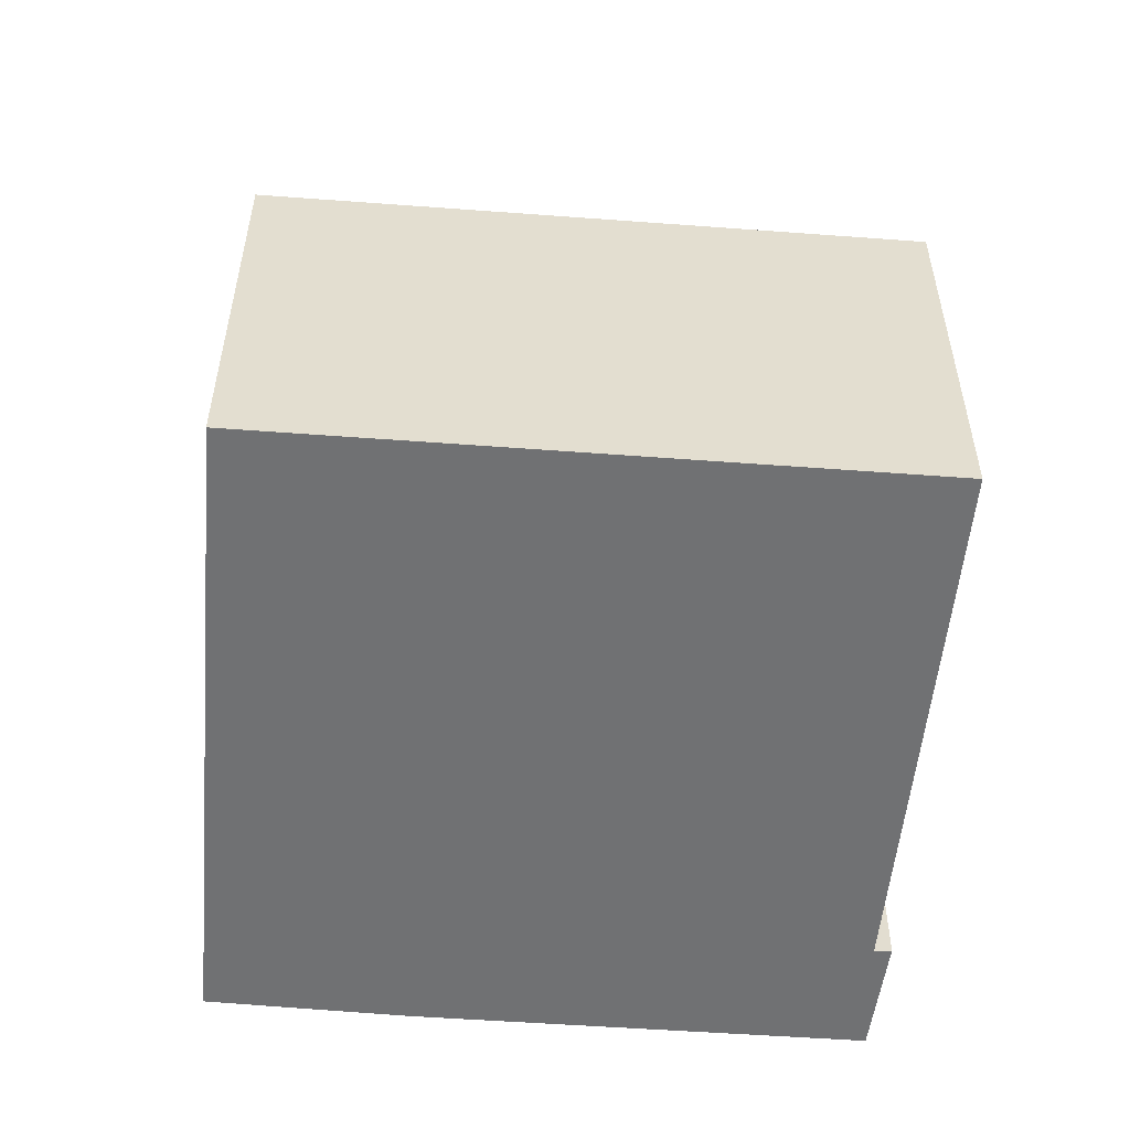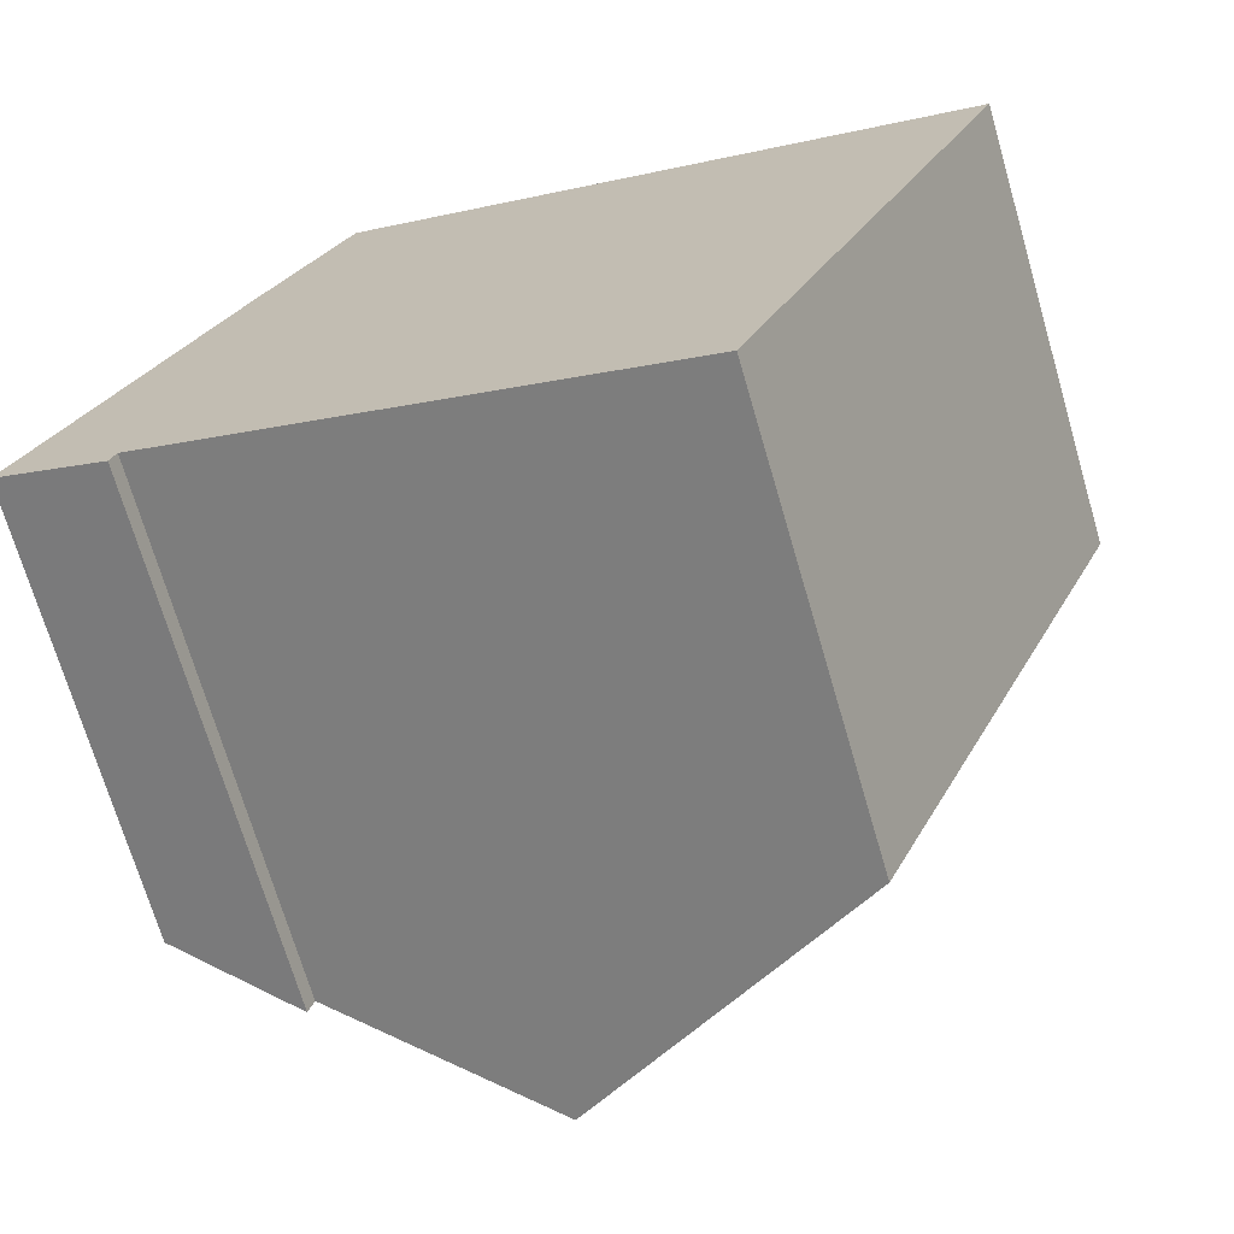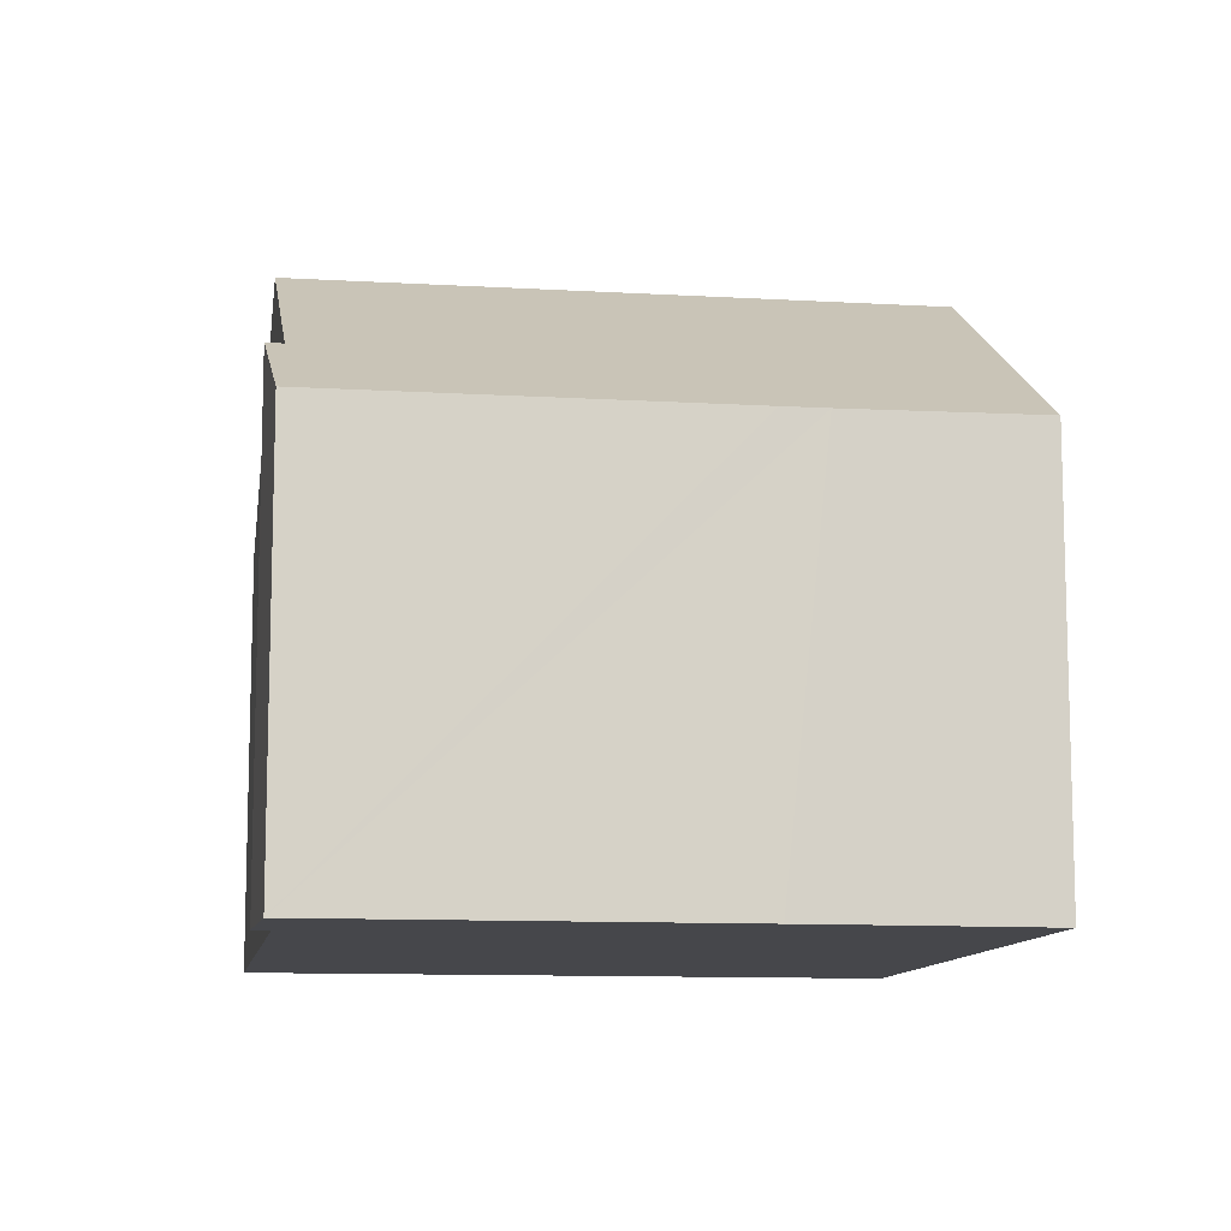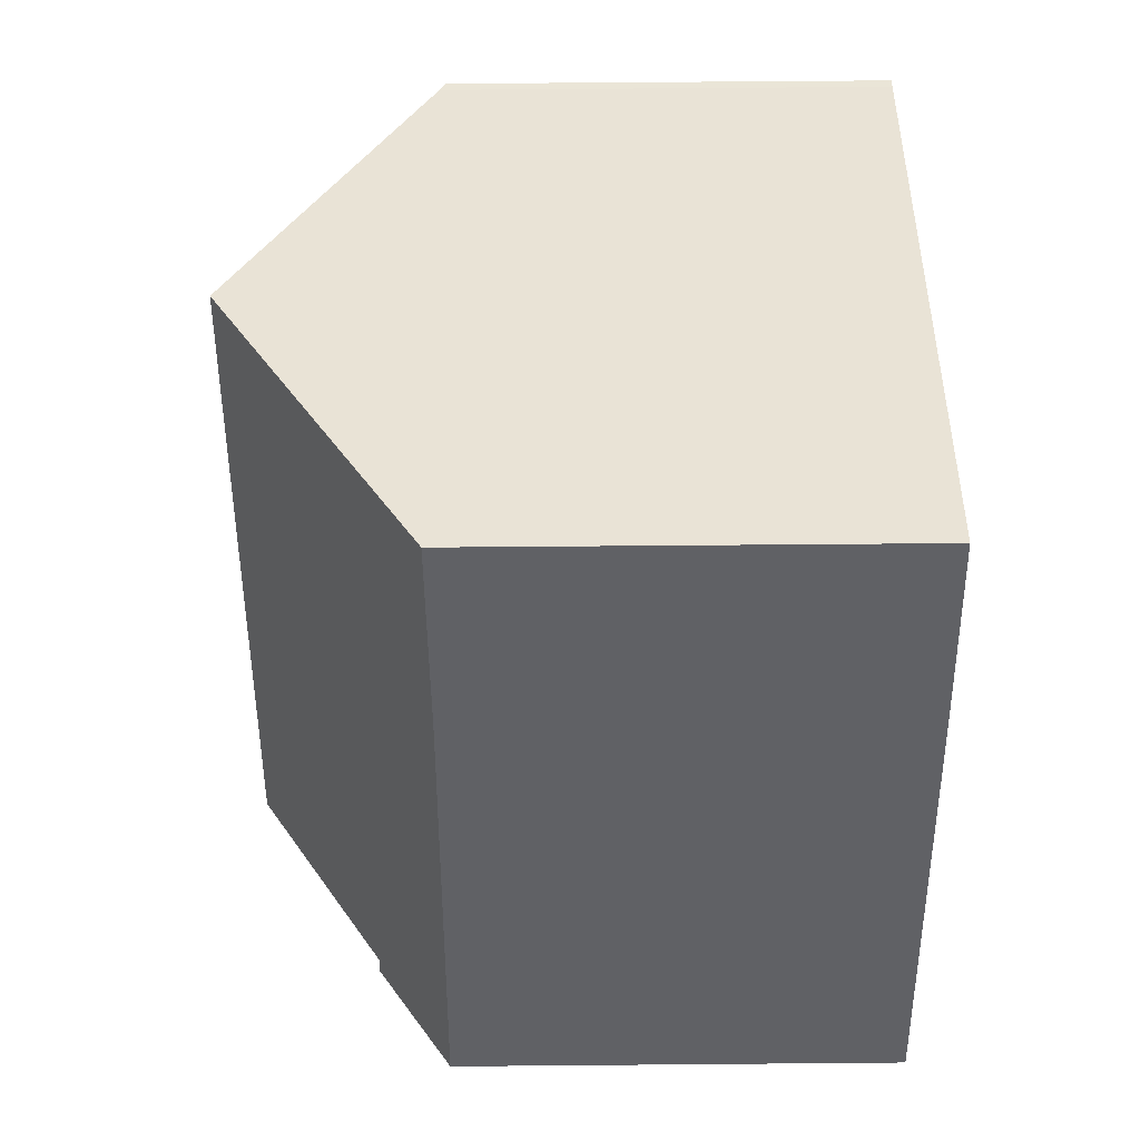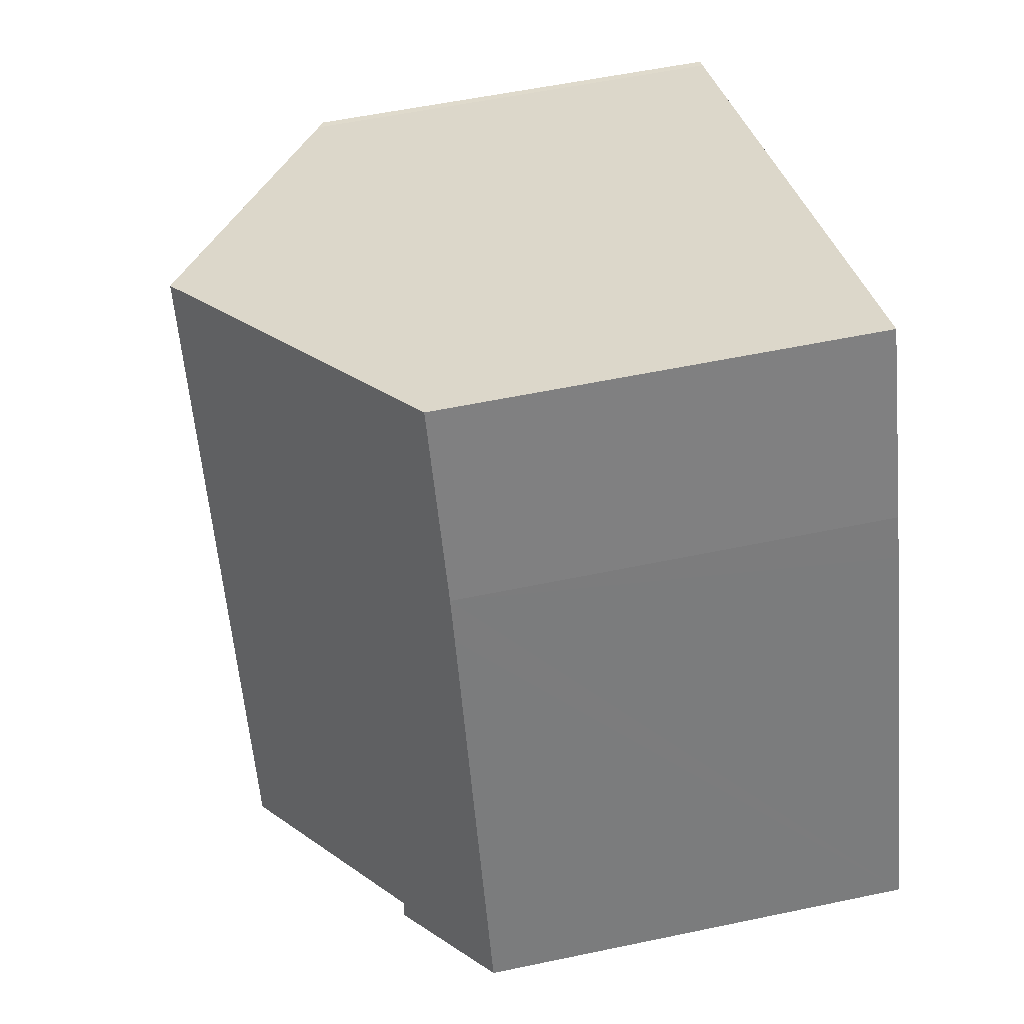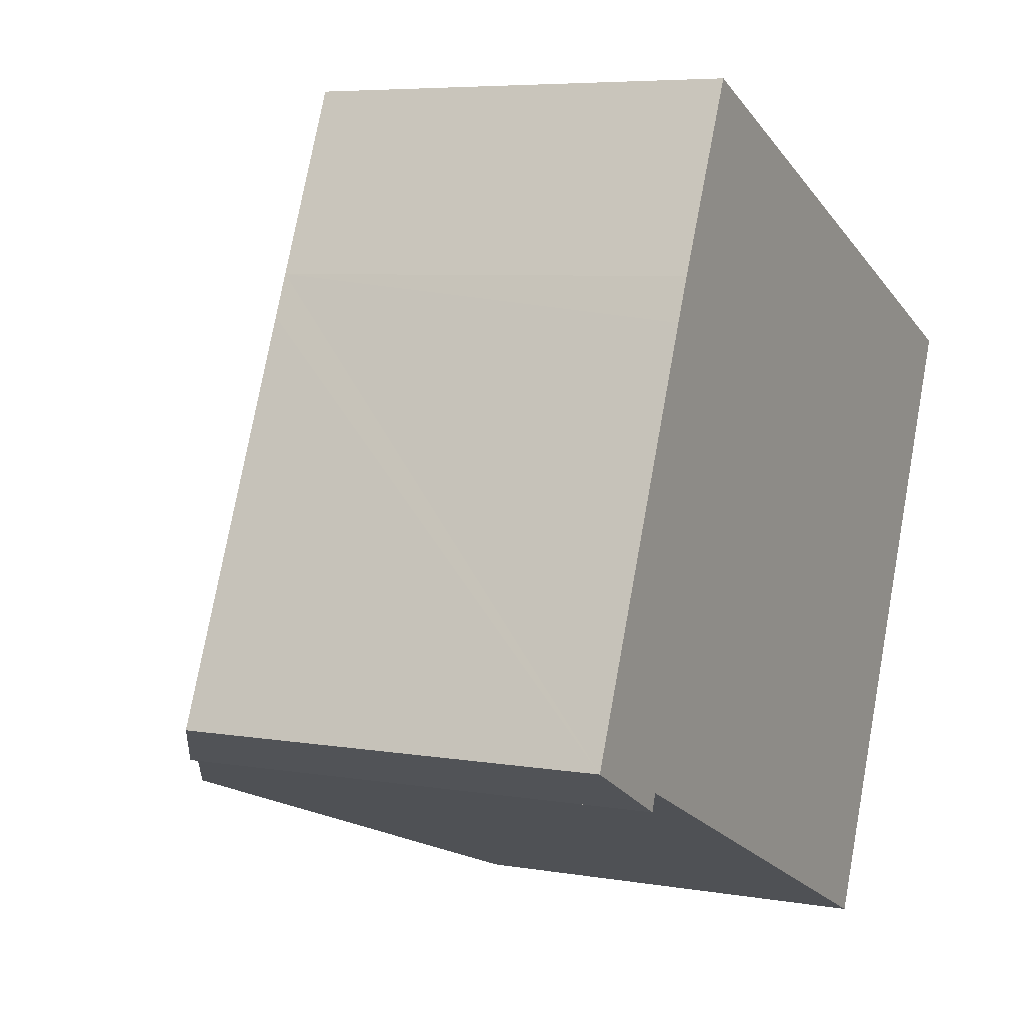
<metadata>
{"format":"obj","ext":"obj","renderer":"f3d","projection":"perspective","resolution":1024,"background":"white","views":[{"elev":-55.1,"azim":108.4,"up":"+Y"},{"elev":-70.8,"azim":16.3,"up":"+Z"},{"elev":-10.8,"azim":-75.4,"up":"+Y"},{"elev":65.5,"azim":-90.5,"up":"+Z"},{"elev":54.9,"azim":-102.6,"up":"+Z"},{"elev":6.0,"azim":-62.4,"up":"+Z"}]}
</metadata>
<code>
v  11.3 8.502 -4.831
v  16.63 8.192 6.428
v  11.78 8.192 -5.047
v  5.913 11.98 -2.406
v  10.77 11.98 9.089
v  16.5 8.308 6.639
v  16.69 8.192 6.568
v  16.27 8.461 6.741
v  11.71 11.37 8.686
v  0 8.221 5.034e-16
v  2.21 9.588 -0.739
v  2.102 9.602 -1.056
v  3.06 8.205 7.315
v  3.397 8.205 8.112
v  4.947 8.252 11.58
v  2.102 6.466e-17 -1.056
v  0 0 0
v  11.78 3.09e-16 -5.047
v  11.3 2.958e-16 -4.831
v  5.913 1.473e-16 -2.406
v  2.21 4.525e-17 -0.739
v  3.06 -4.479e-16 7.315
v  3.397 -4.967e-16 8.112
v  4.947 -7.089e-16 11.58
v  10.77 -5.565e-16 9.089
v  16.5 -4.065e-16 6.639
v  11.71 -5.319e-16 8.686
v  16.27 -4.128e-16 6.741
v  16.69 -4.022e-16 6.568
v  16.63 -3.936e-16 6.428
g defaultobject
f 1 2 3
f 2 1 4
f 2 4 5
f 2 5 6
f 2 6 7
f 6 5 8
f 8 5 9
f 10 11 12
f 11 5 4
f 5 11 10
f 5 10 13
f 5 13 14
f 5 14 15
f 16 10 12
f 10 16 17
f 18 1 3
f 1 18 4
f 4 18 11
f 11 18 19
f 11 19 20
f 11 20 21
f 17 13 10
f 13 17 14
f 14 17 22
f 14 22 23
f 14 24 15
f 24 14 23
f 24 5 15
f 5 24 9
f 9 24 8
f 8 24 25
f 8 25 6
f 6 25 26
f 26 25 27
f 26 27 28
f 26 7 6
f 7 26 29
f 29 2 7
f 2 29 3
f 3 29 18
f 18 29 30
f 11 16 12
f 16 11 21
f 26 30 29
f 30 26 28
f 30 28 18
f 18 28 27
f 18 27 25
f 18 25 24
f 18 24 23
f 18 23 22
f 18 22 21
f 21 22 17
f 18 21 19
f 19 21 20
f 21 17 16

</code>
